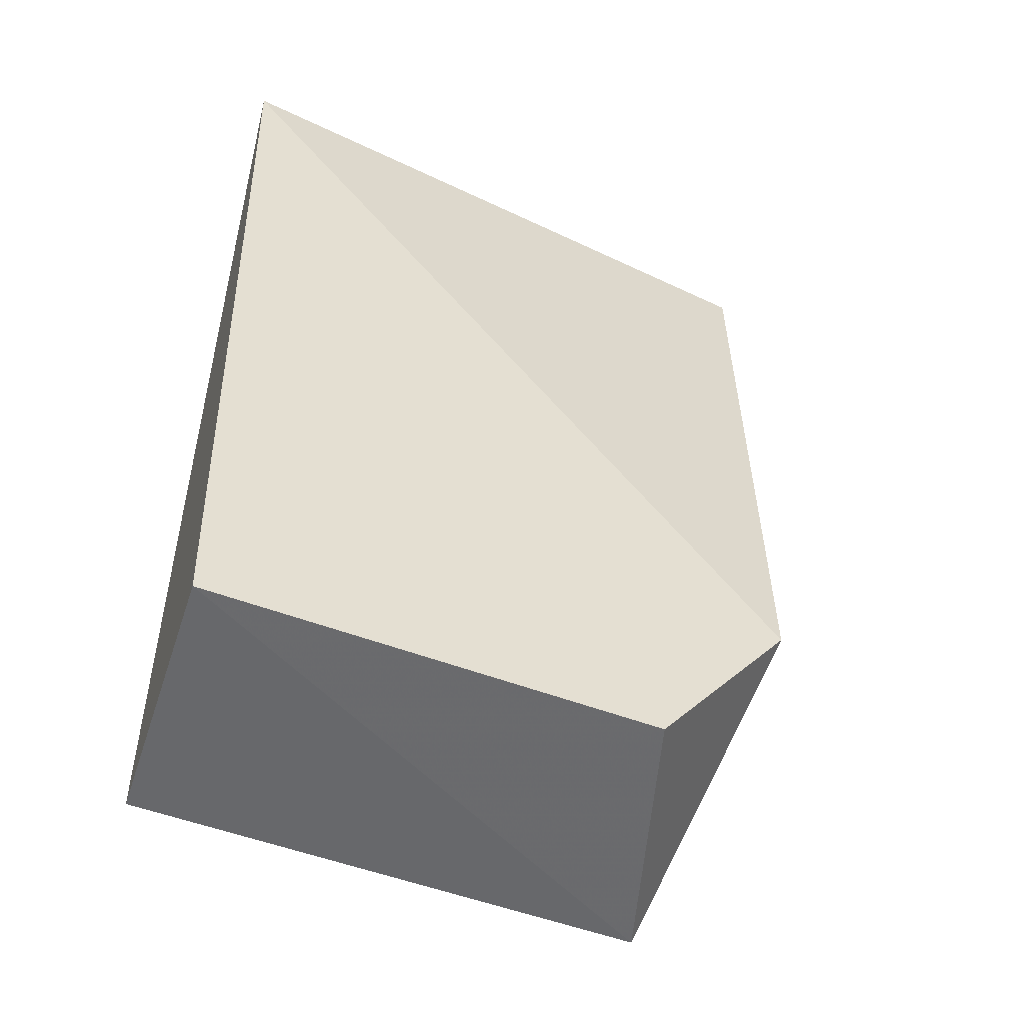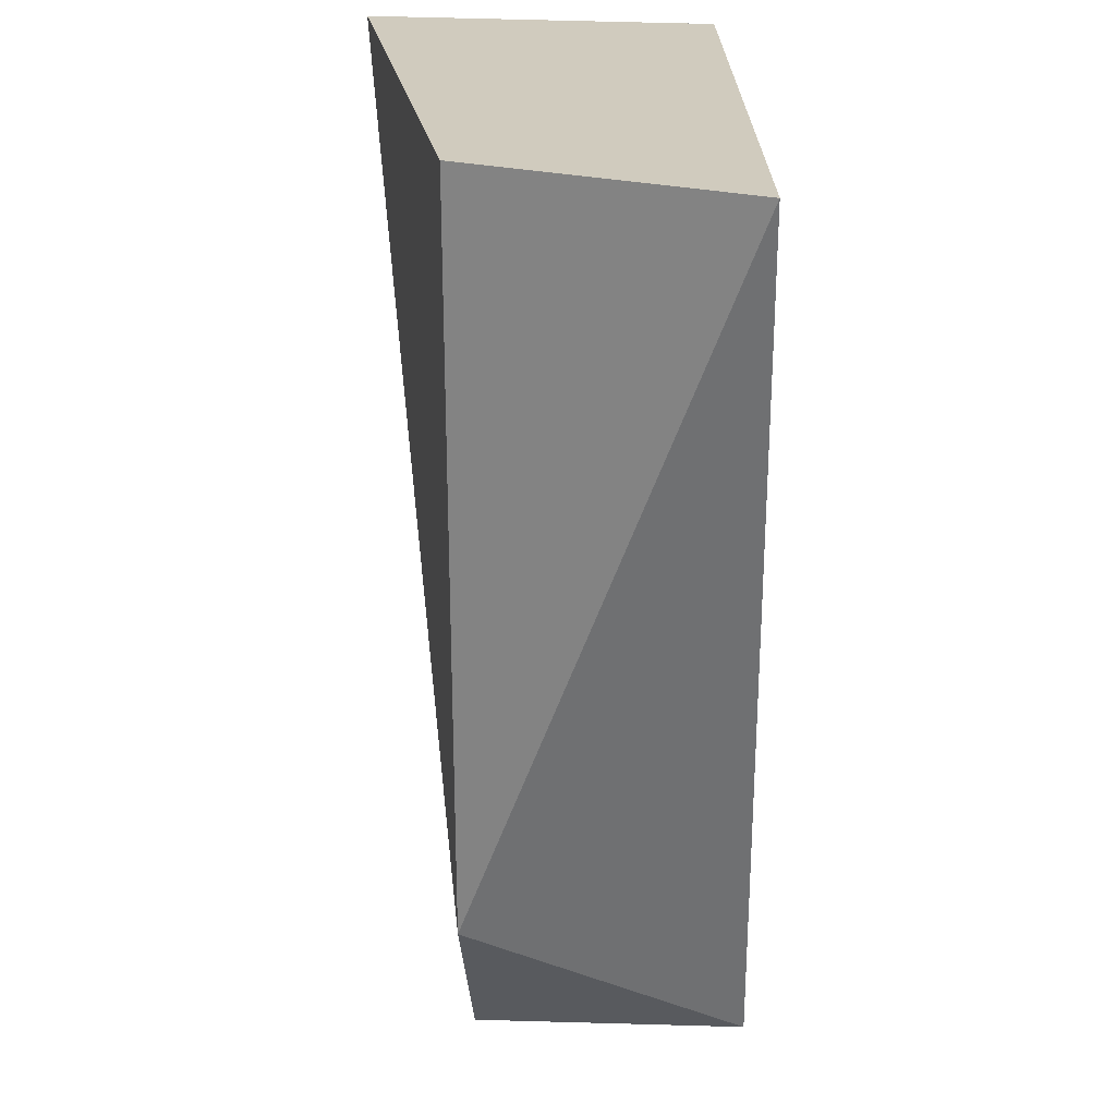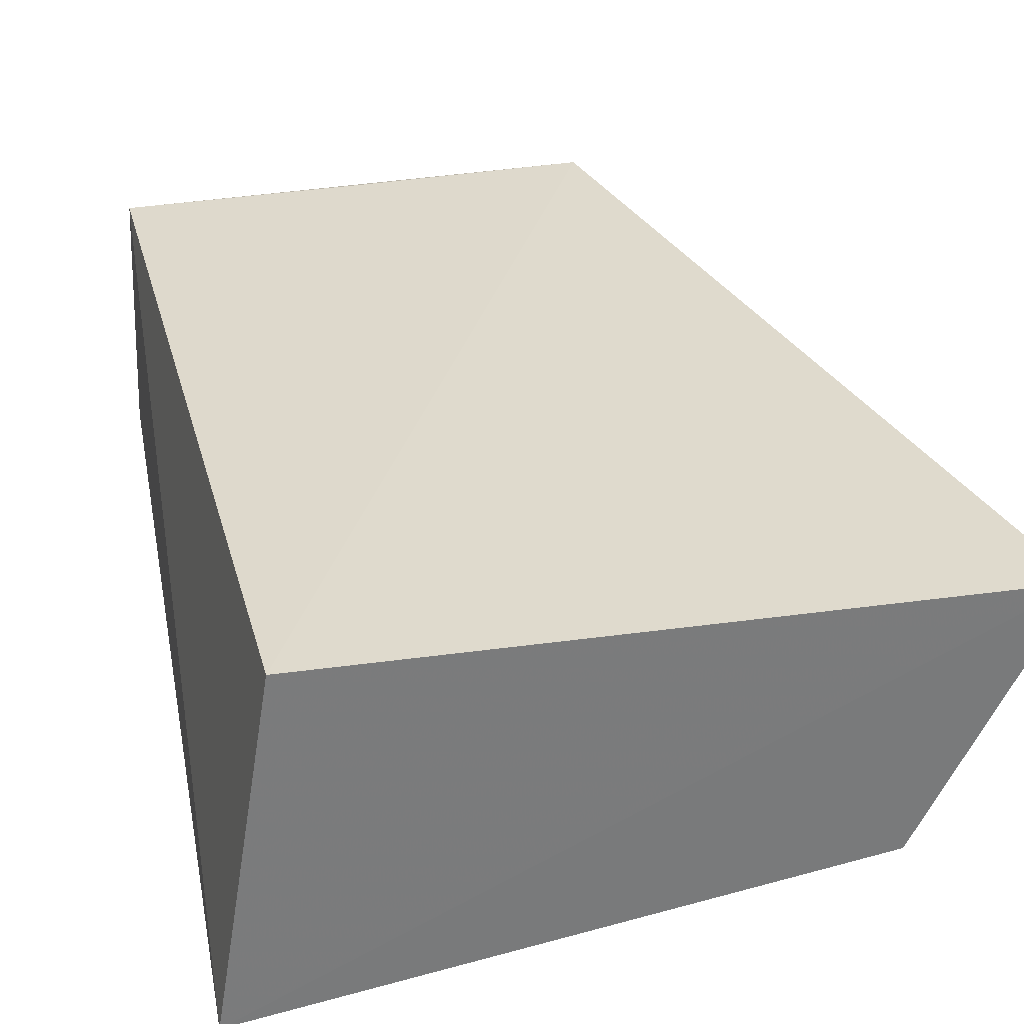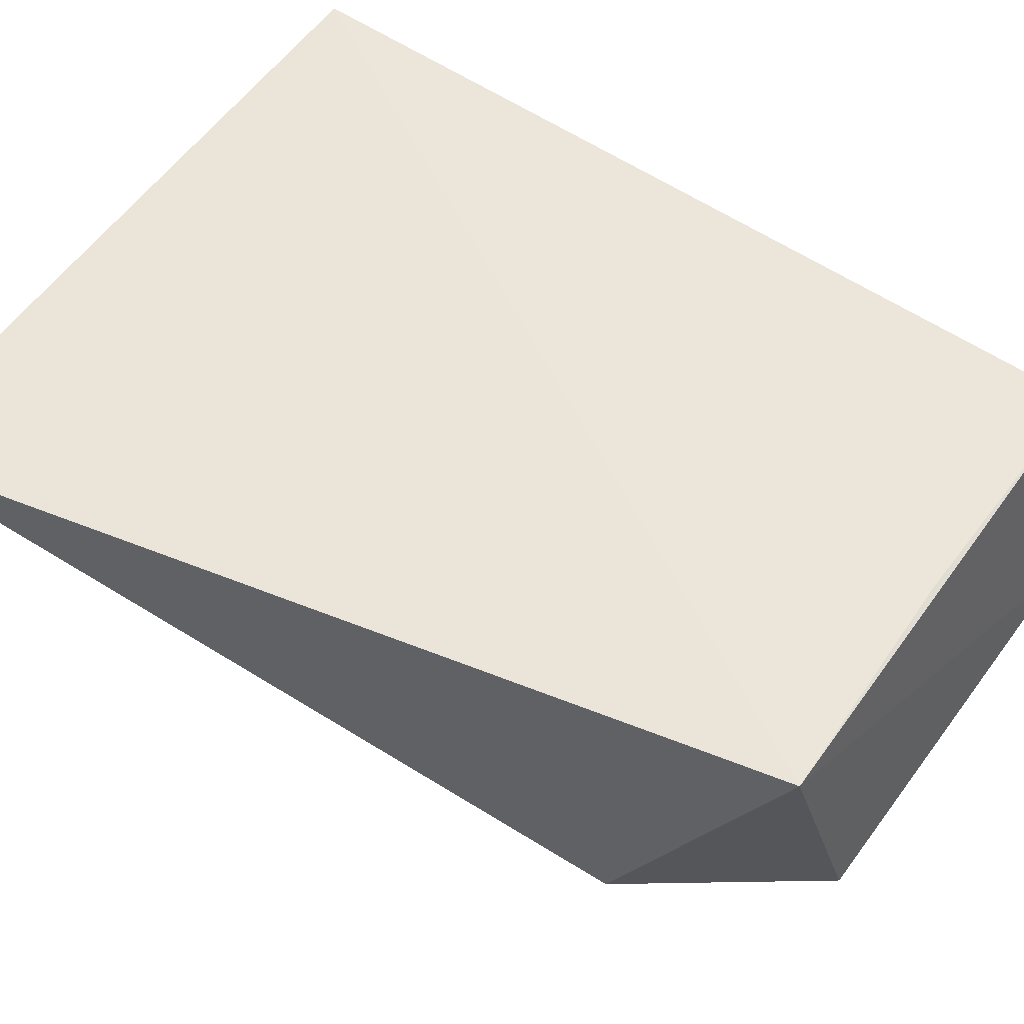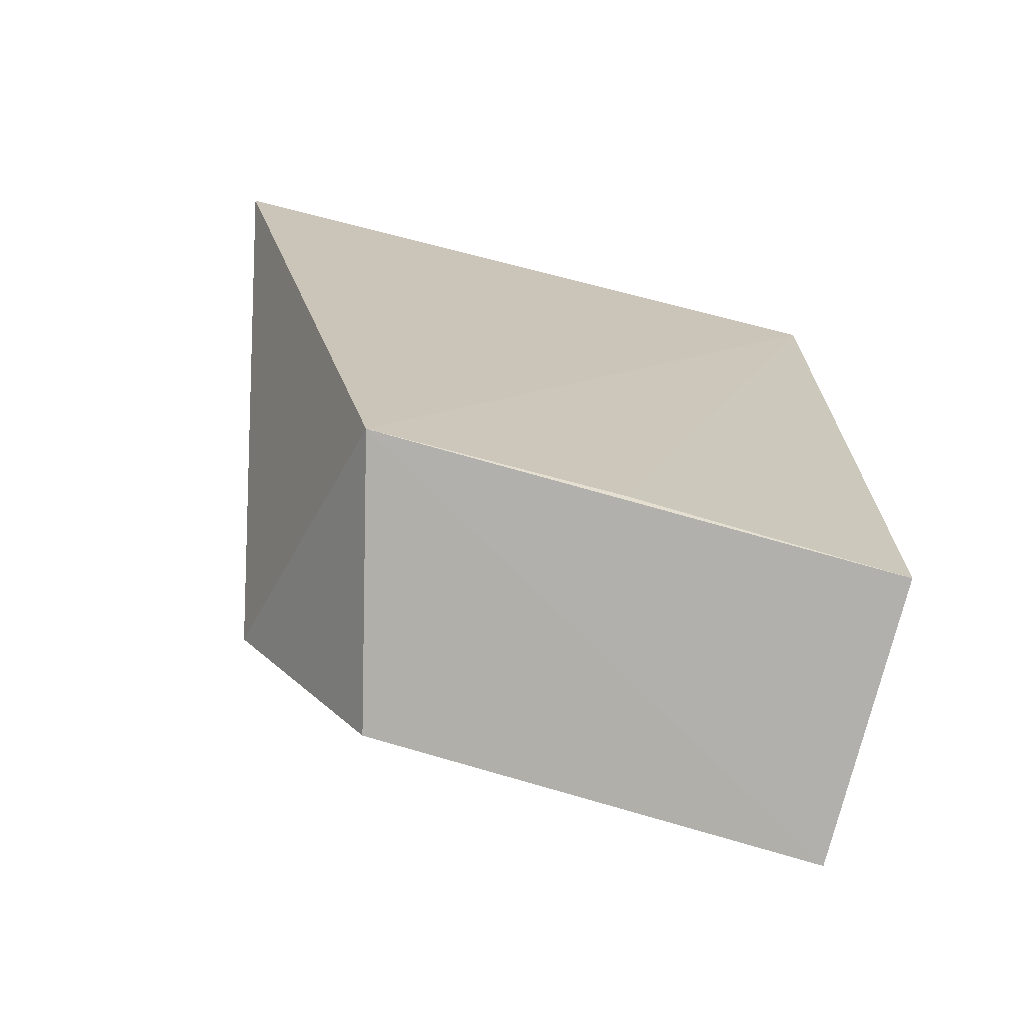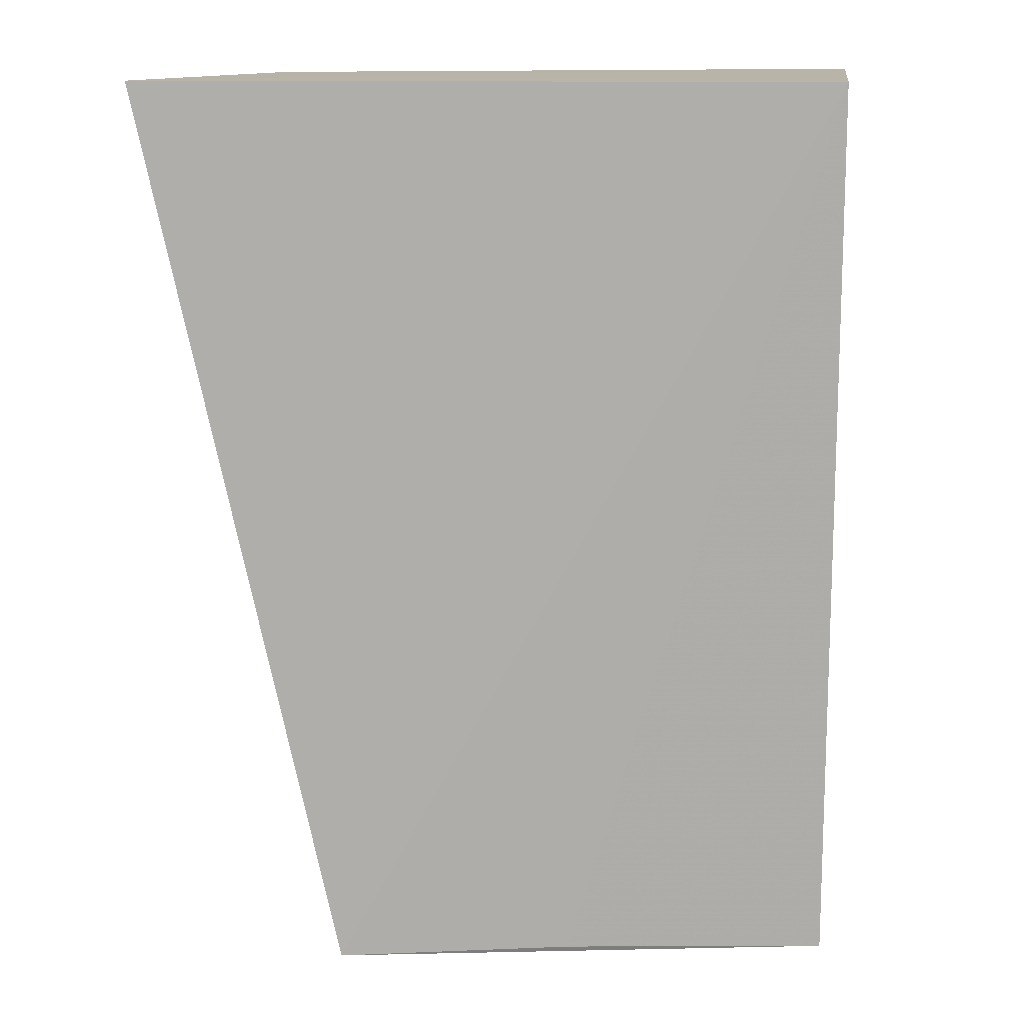
<metadata>
{"format":"obj","ext":"obj","renderer":"f3d","projection":"perspective","resolution":1024,"background":"white","views":[{"elev":-59.5,"azim":-19.5,"up":"+Z"},{"elev":23.4,"azim":86.8,"up":"+Z"},{"elev":32.0,"azim":-14.5,"up":"+Y"},{"elev":55.5,"azim":125.8,"up":"+Y"},{"elev":-71.6,"azim":163.4,"up":"+Z"},{"elev":13.1,"azim":178.2,"up":"+Z"}]}
</metadata>
<code>
v 0.1004 -0.1001 -0.2348
v 0.09963 -0.09933 -0.4472
v 0.1394 -0.02533 -0.2345
v -0.05858 -0.01718 -0.2348
v -0.07567 -0.1198 -0.2346
v 0.08429 -0.01865 -0.4904
v -0.05855 -0.0176 -0.4889
v 0.01693 -0.01763 -0.4881
v -0.06055 -0.09604 -0.4988
v 0.06376 -0.09454 -0.499
f 1 2 3
f 5 2 1
f 5 1 3
f 5 3 4
f 6 3 2
f 6 4 3
f 7 5 4
f 8 7 4
f 8 4 6
f 8 6 7
f 9 7 6
f 9 2 5
f 9 5 7
f 10 9 6
f 10 6 2
f 10 2 9

</code>
